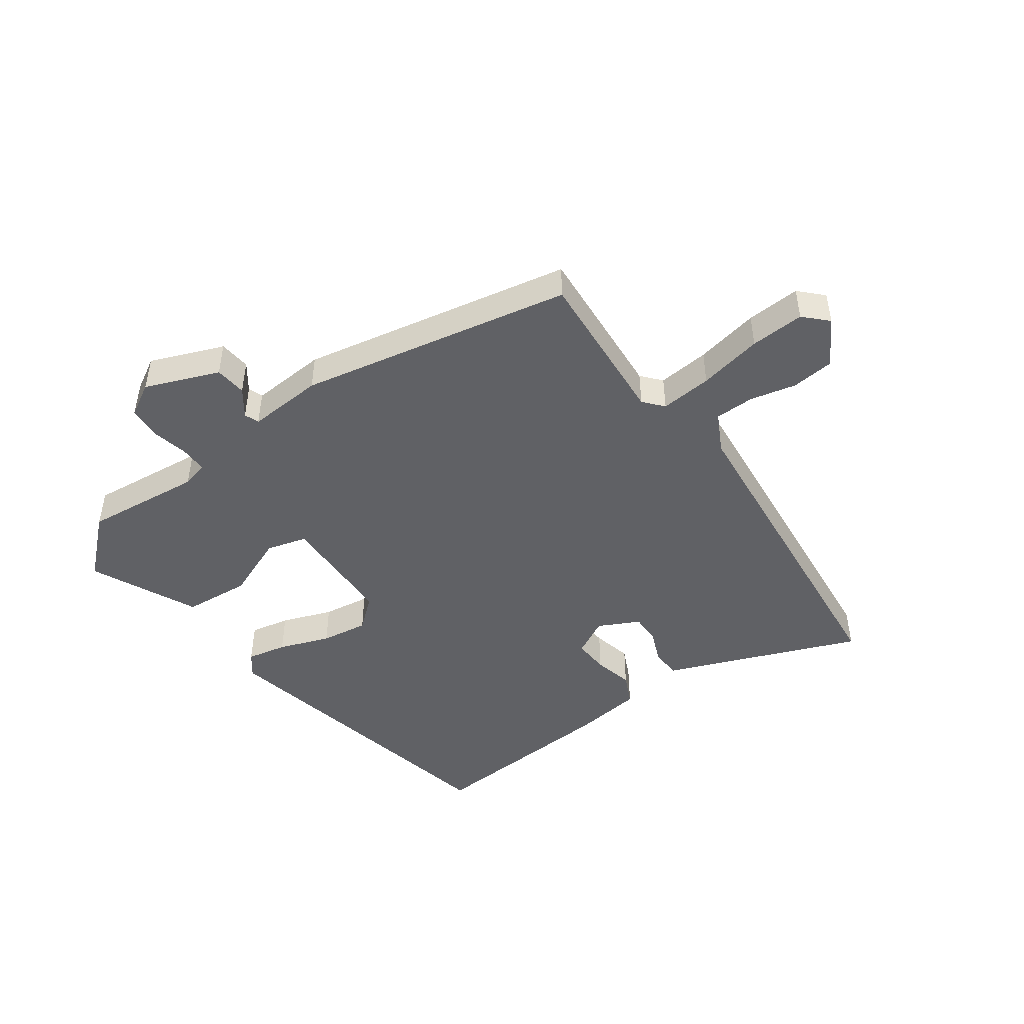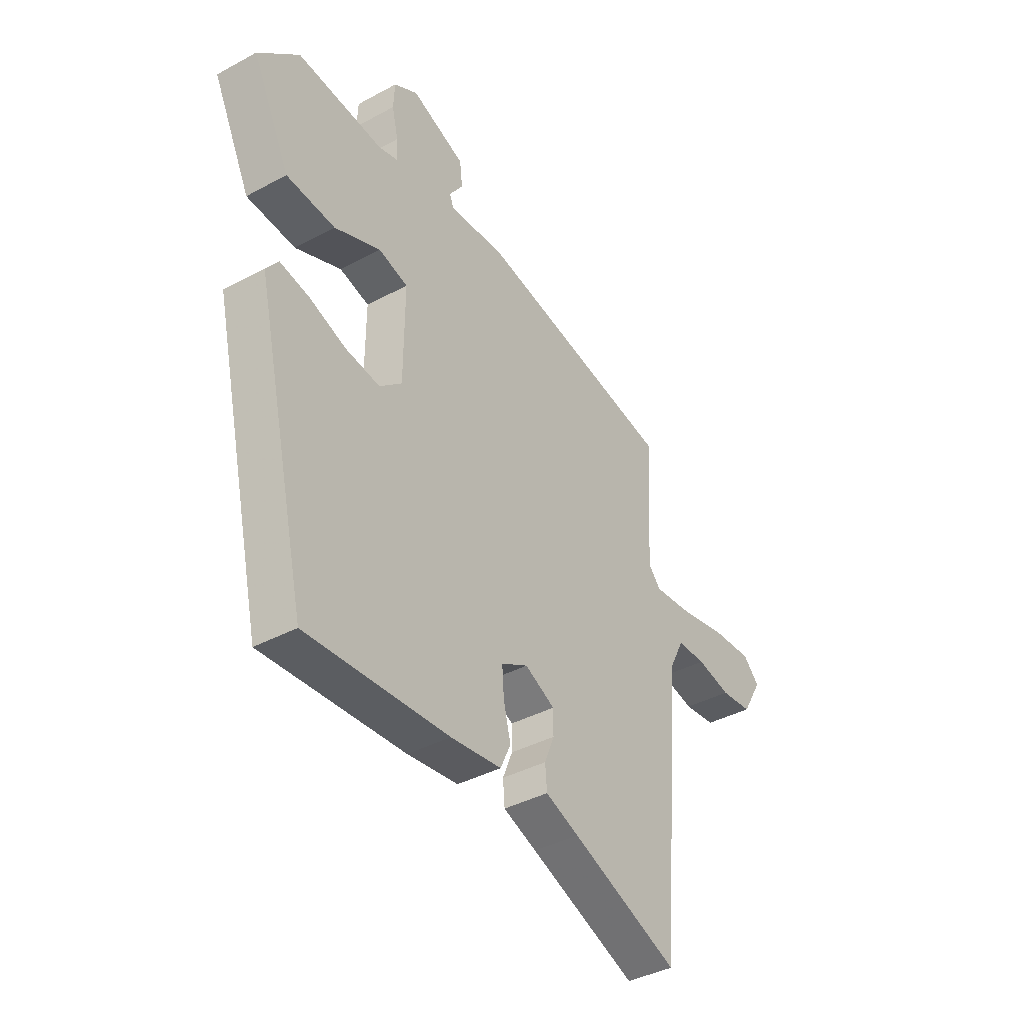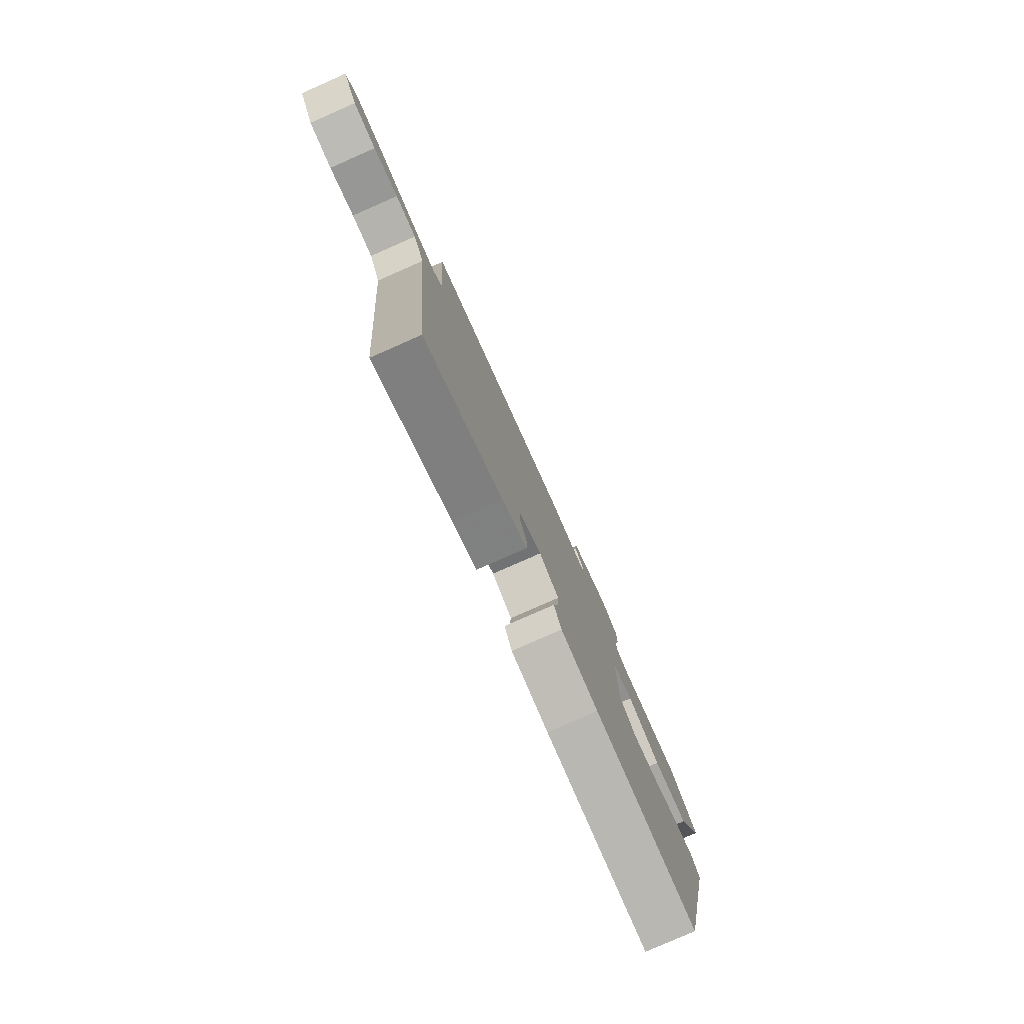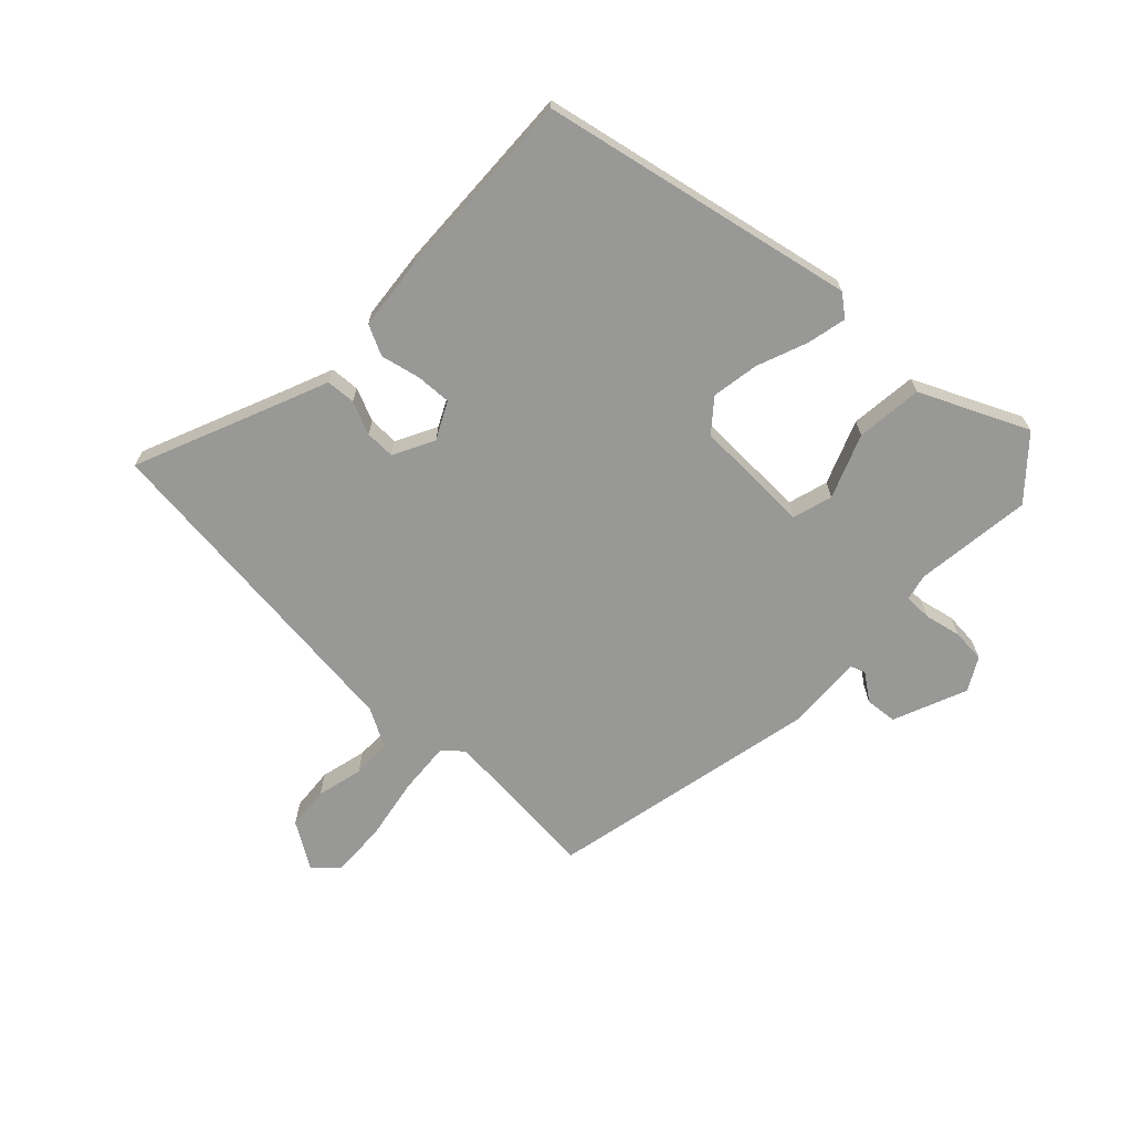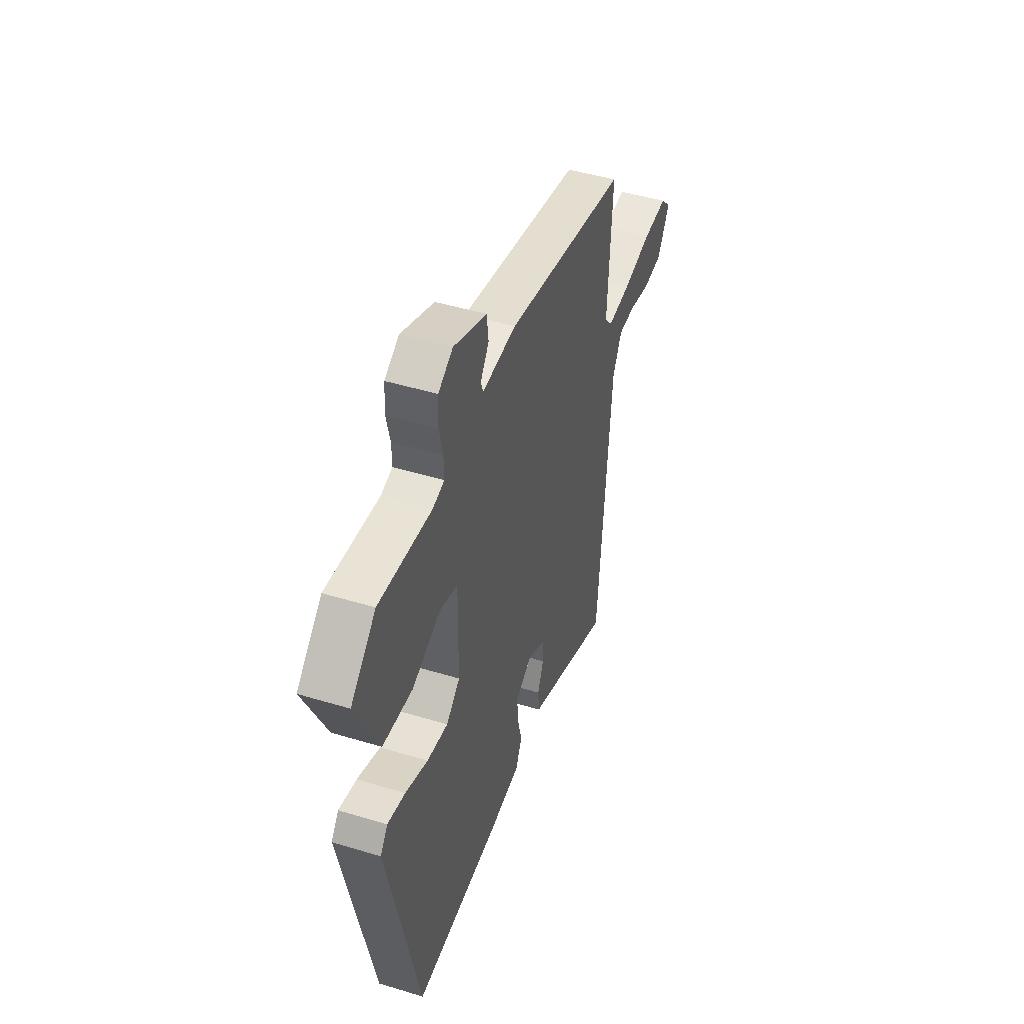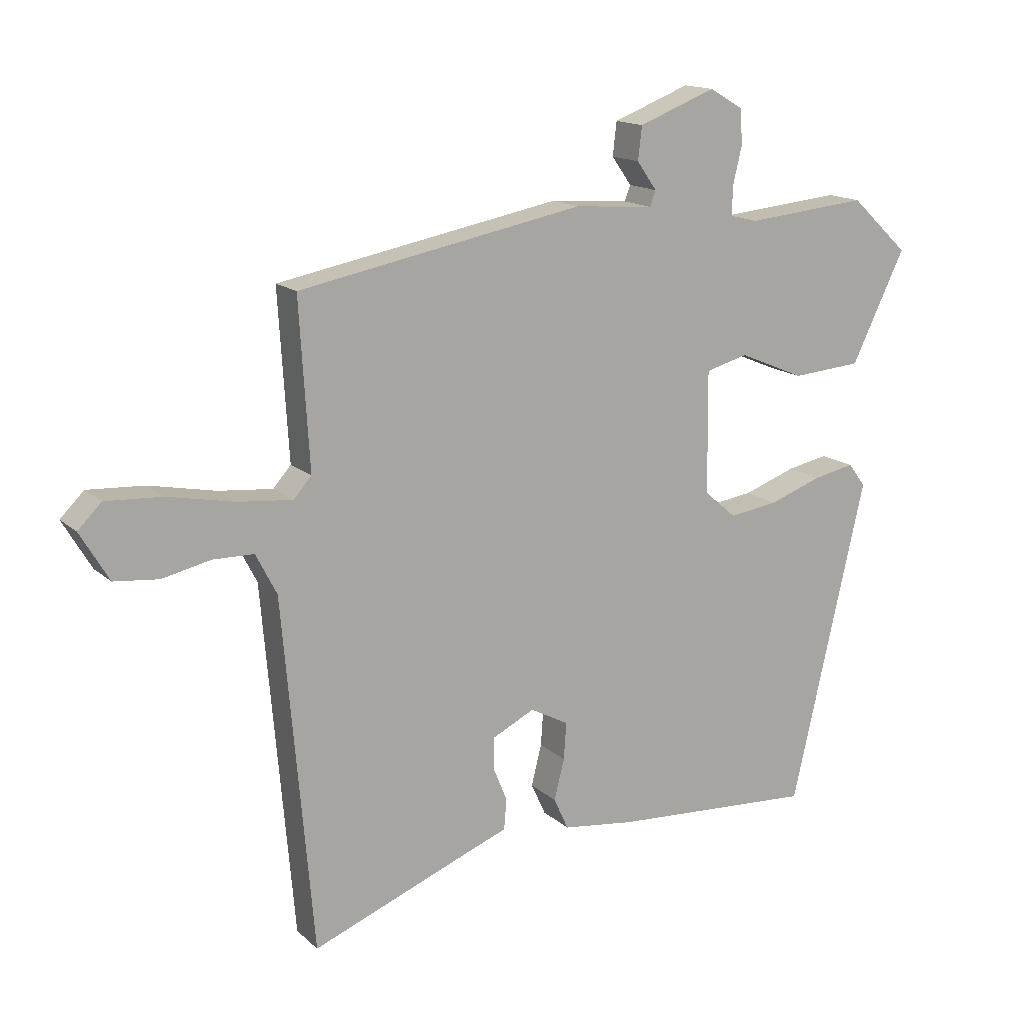
<metadata>
{"format":"obj","ext":"obj","renderer":"f3d","projection":"perspective","resolution":1024,"background":"white","views":[{"elev":-47.4,"azim":35.2,"up":"+Y"},{"elev":-39.2,"azim":-55.9,"up":"+Z"},{"elev":-79.3,"azim":113.8,"up":"+Z"},{"elev":-68.5,"azim":-134.9,"up":"+Y"},{"elev":46.0,"azim":-70.8,"up":"+Z"},{"elev":15.0,"azim":150.5,"up":"+Z"}]}
</metadata>
<code>
v 0.49 0.07 -0.549
v 0.249 0.07 -0.454
v 0.174 0.07 -0.425
v 0.17 0.07 -0.377
v 0.192 0.07 -0.323
v 0.192 0.07 -0.274
v 0.125 0.07 -0.241
v 0.065 0.07 -0.273
v 0.069 0.07 -0.331
v 0.085 0.07 -0.395
v 0.062 0.07 -0.445
v -0.052 0.07 -0.459
v -0.37 0.07 -0.478
v -0.487 0.07 0.033
v -0.46 0.07 0.069
v -0.395 0.07 0.056
v -0.312 0.07 0.026
v -0.235 0.07 0.015
v -0.185 0.07 0.058
v -0.183 0.07 0.25
v -0.249 0.07 0.268
v -0.352 0.07 0.225
v -0.461 0.07 0.234
v -0.545 0.07 0.407
v -0.454 0.07 0.492
v -0.262 0.07 0.473
v -0.219 0.07 0.484
v -0.22 0.07 0.529
v -0.234 0.07 0.588
v -0.231 0.07 0.643
v -0.178 0.07 0.674
v -0.057 0.07 0.627
v -0.051 0.07 0.575
v -0.082 0.07 0.531
v -0.073 0.07 0.507
v 0.051 0.07 0.516
v 0.498 0.07 0.43
v 0.482 0.07 0.169
v 0.51 0.07 0.137
v 0.595 0.07 0.145
v 0.7 0.07 0.166
v 0.789 0.07 0.171
v 0.826 0.07 0.134
v 0.781 0.07 0.058
v 0.711 0.07 0.051
v 0.635 0.07 0.068
v 0.571 0.07 0.067
v 0.538 0.07 0.003
v 0.49 0 -0.549
v 0.249 0 -0.454
v 0.174 0 -0.425
v 0.17 0 -0.377
v 0.192 0 -0.323
v 0.192 0 -0.274
v 0.125 0 -0.241
v 0.065 0 -0.273
v 0.069 0 -0.331
v 0.085 0 -0.395
v 0.062 0 -0.445
v -0.052 0 -0.459
v -0.37 0 -0.478
v -0.487 0 0.033
v -0.46 0 0.069
v -0.395 0 0.056
v -0.312 0 0.026
v -0.235 0 0.015
v -0.185 0 0.058
v -0.183 0 0.25
v -0.249 0 0.268
v -0.352 0 0.225
v -0.461 0 0.234
v -0.545 0 0.407
v -0.454 0 0.492
v -0.262 0 0.473
v -0.219 0 0.484
v -0.22 0 0.529
v -0.234 0 0.588
v -0.231 0 0.643
v -0.178 0 0.674
v -0.057 0 0.627
v -0.051 0 0.575
v -0.082 0 0.531
v -0.073 0 0.507
v 0.051 0 0.516
v 0.498 0 0.43
v 0.482 0 0.169
v 0.51 0 0.137
v 0.595 0 0.145
v 0.7 0 0.166
v 0.789 0 0.171
v 0.826 0 0.134
v 0.781 0 0.058
v 0.711 0 0.051
v 0.635 0 0.068
v 0.571 0 0.067
v 0.538 0 0.003
f 44 45 46
f 43 44 46
f 42 43 46
f 41 42 46
f 40 41 46
f 39 40 46 47
f 38 39 47 48
f 35 36 37 38
f 32 33 34
f 31 32 34
f 30 31 34
f 29 30 34
f 28 29 34
f 27 28 34 35
f 38 48 1
f 35 38 1
f 27 35 1
f 26 27 1
f 24 25 26
f 23 24 26
f 22 23 26
f 21 22 26
f 15 16 17
f 14 15 17
f 13 14 17
f 12 13 17
f 11 12 17
f 10 11 17
f 9 10 17
f 8 9 17 18
f 7 8 18 19
f 2 3 4 5
f 2 5 6
f 1 2 6
f 26 1 6
f 20 21 26
f 20 26 6 7
f 7 19 20
f 94 93 92
f 94 92 91
f 94 91 90
f 94 90 89
f 94 89 88
f 95 94 88 87
f 96 95 87 86
f 86 85 84 83
f 82 81 80
f 82 80 79
f 82 79 78
f 82 78 77
f 82 77 76
f 83 82 76 75
f 49 96 86
f 49 86 83
f 49 83 75
f 49 75 74
f 74 73 72
f 74 72 71
f 74 71 70
f 74 70 69
f 65 64 63
f 65 63 62
f 65 62 61
f 65 61 60
f 65 60 59
f 65 59 58
f 65 58 57
f 66 65 57 56
f 67 66 56 55
f 53 52 51 50
f 54 53 50
f 54 50 49
f 54 49 74
f 74 69 68
f 55 54 74 68
f 68 67 55
f 1 49 50 2
f 2 50 51 3
f 3 51 52 4
f 4 52 53 5
f 5 53 54 6
f 6 54 55 7
f 7 55 56 8
f 8 56 57 9
f 9 57 58 10
f 10 58 59 11
f 11 59 60 12
f 12 60 61 13
f 13 61 62 14
f 14 62 63 15
f 15 63 64 16
f 16 64 65 17
f 17 65 66 18
f 18 66 67 19
f 19 67 68 20
f 20 68 69 21
f 21 69 70 22
f 22 70 71 23
f 23 71 72 24
f 24 72 73 25
f 25 73 74 26
f 26 74 75 27
f 27 75 76 28
f 28 76 77 29
f 29 77 78 30
f 30 78 79 31
f 31 79 80 32
f 32 80 81 33
f 33 81 82 34
f 34 82 83 35
f 35 83 84 36
f 36 84 85 37
f 37 85 86 38
f 38 86 87 39
f 39 87 88 40
f 40 88 89 41
f 41 89 90 42
f 42 90 91 43
f 43 91 92 44
f 44 92 93 45
f 45 93 94 46
f 46 94 95 47
f 47 95 96 48
f 48 96 49 1

</code>
